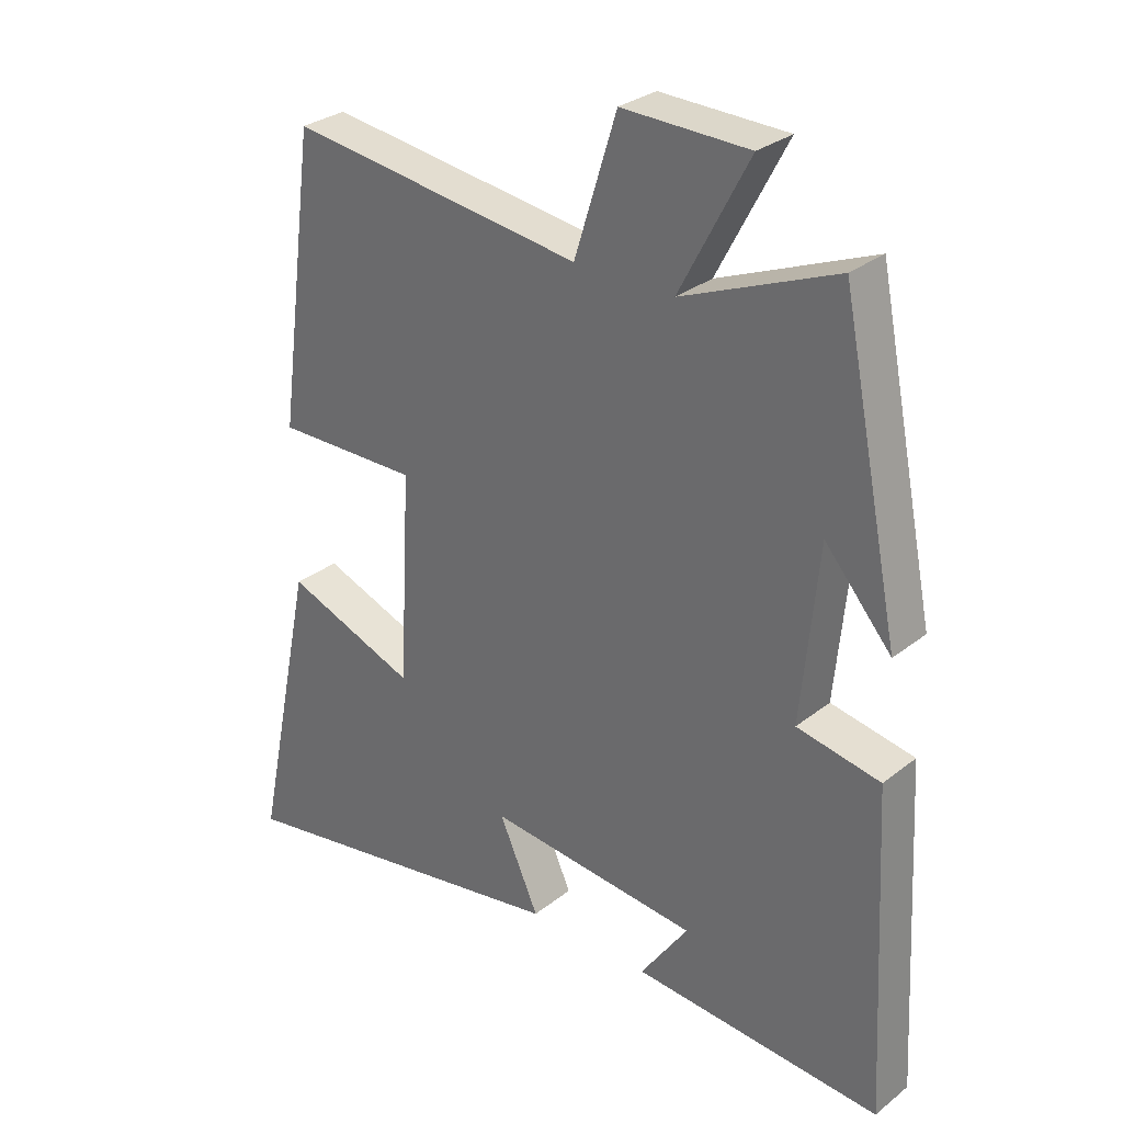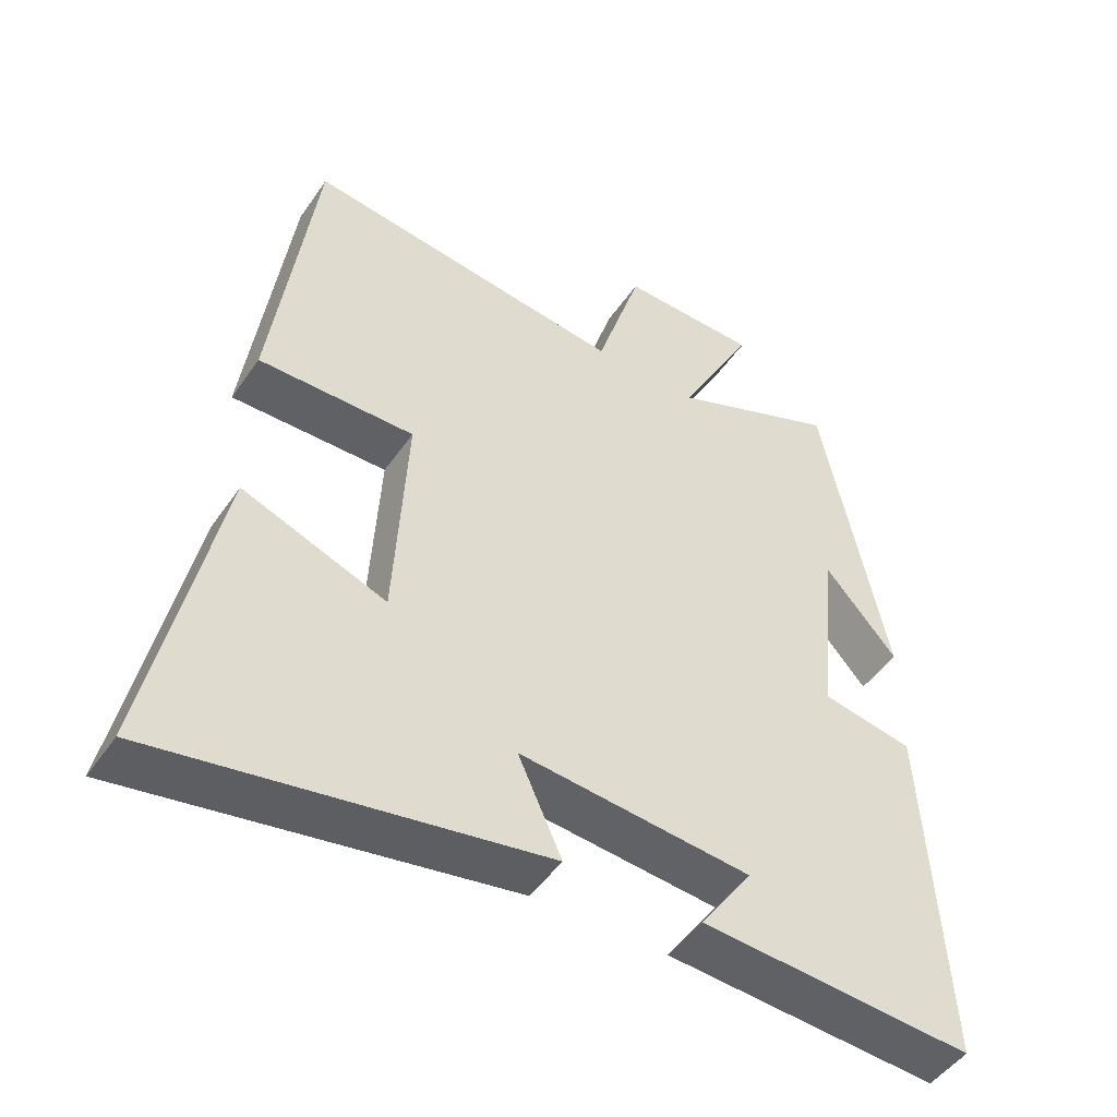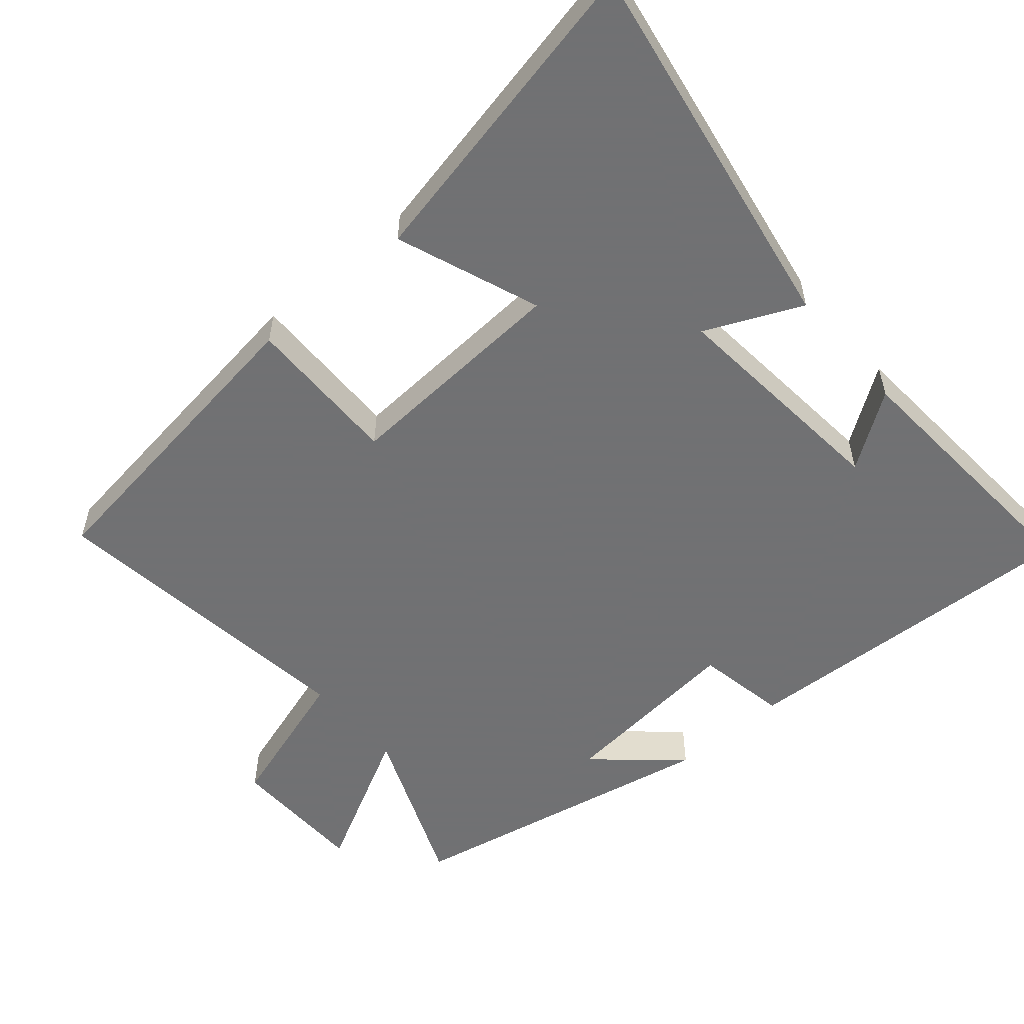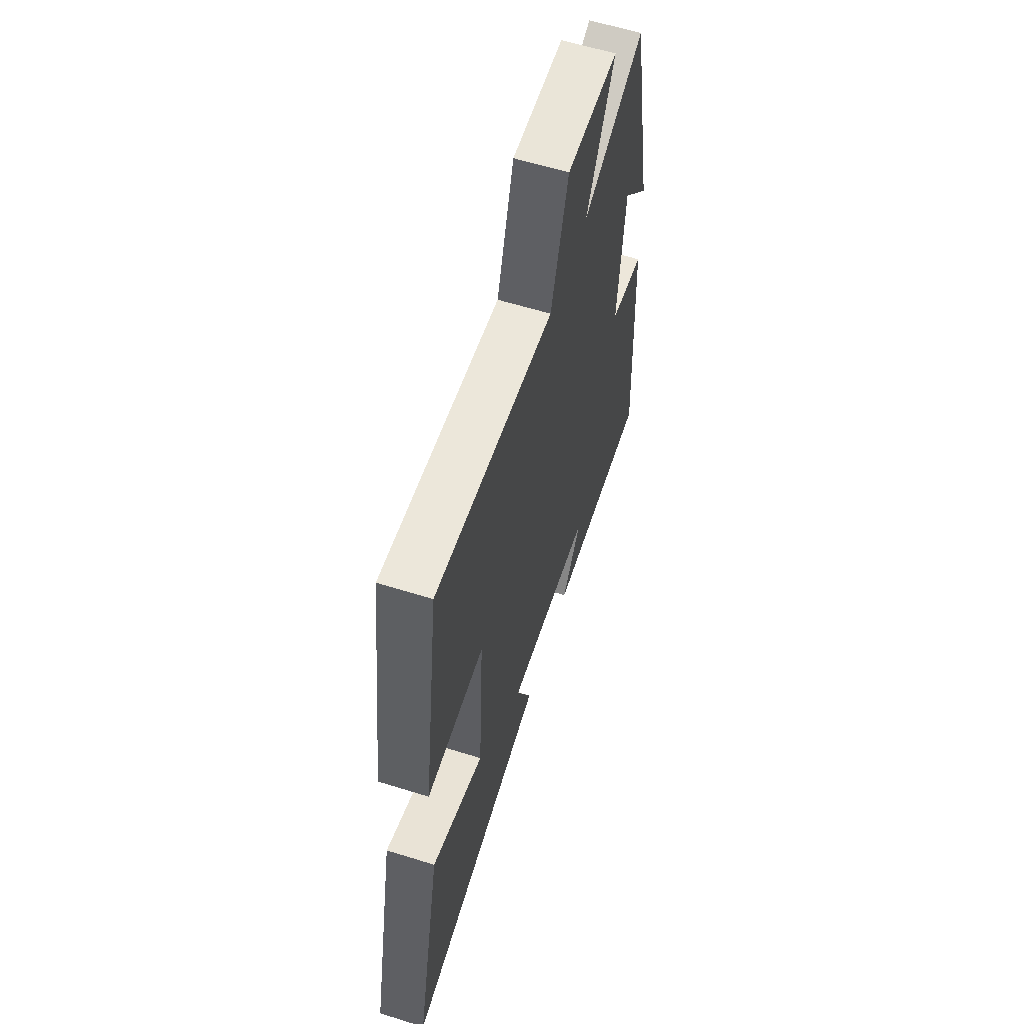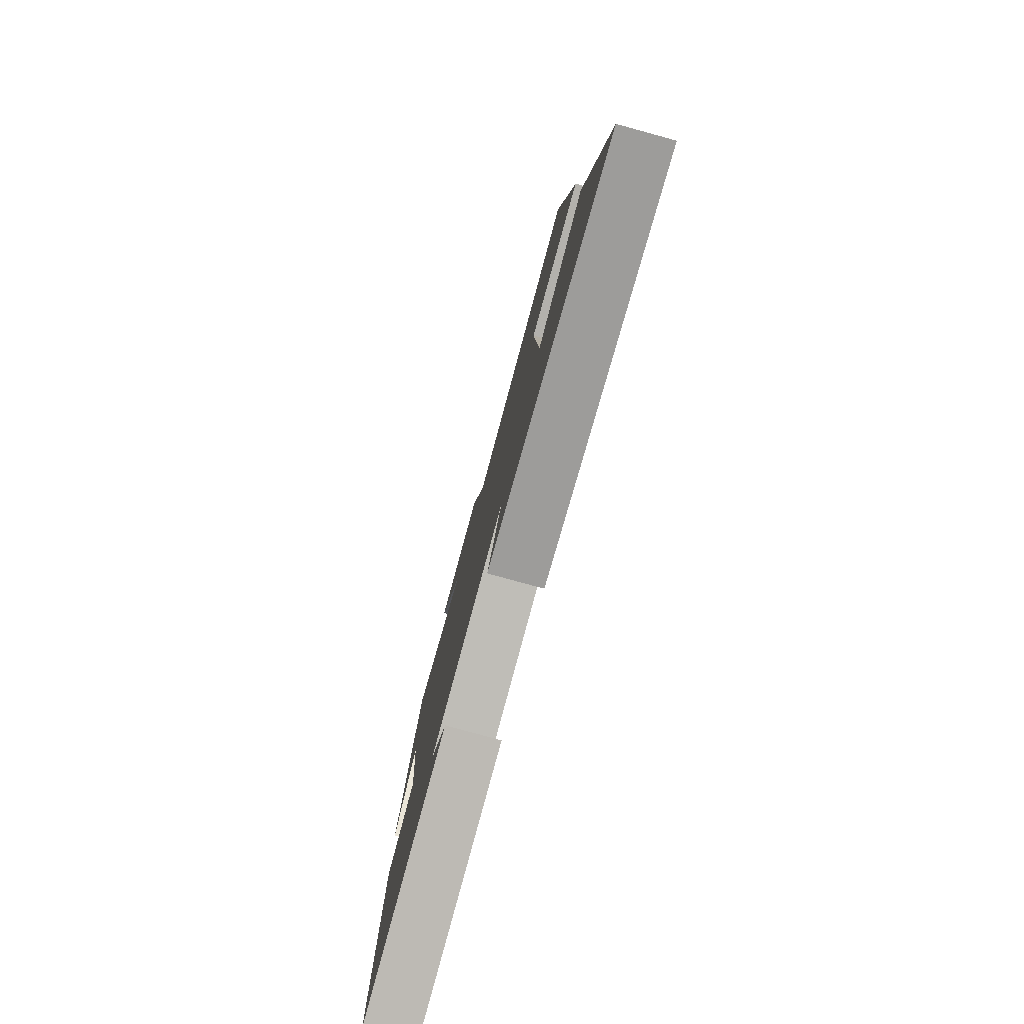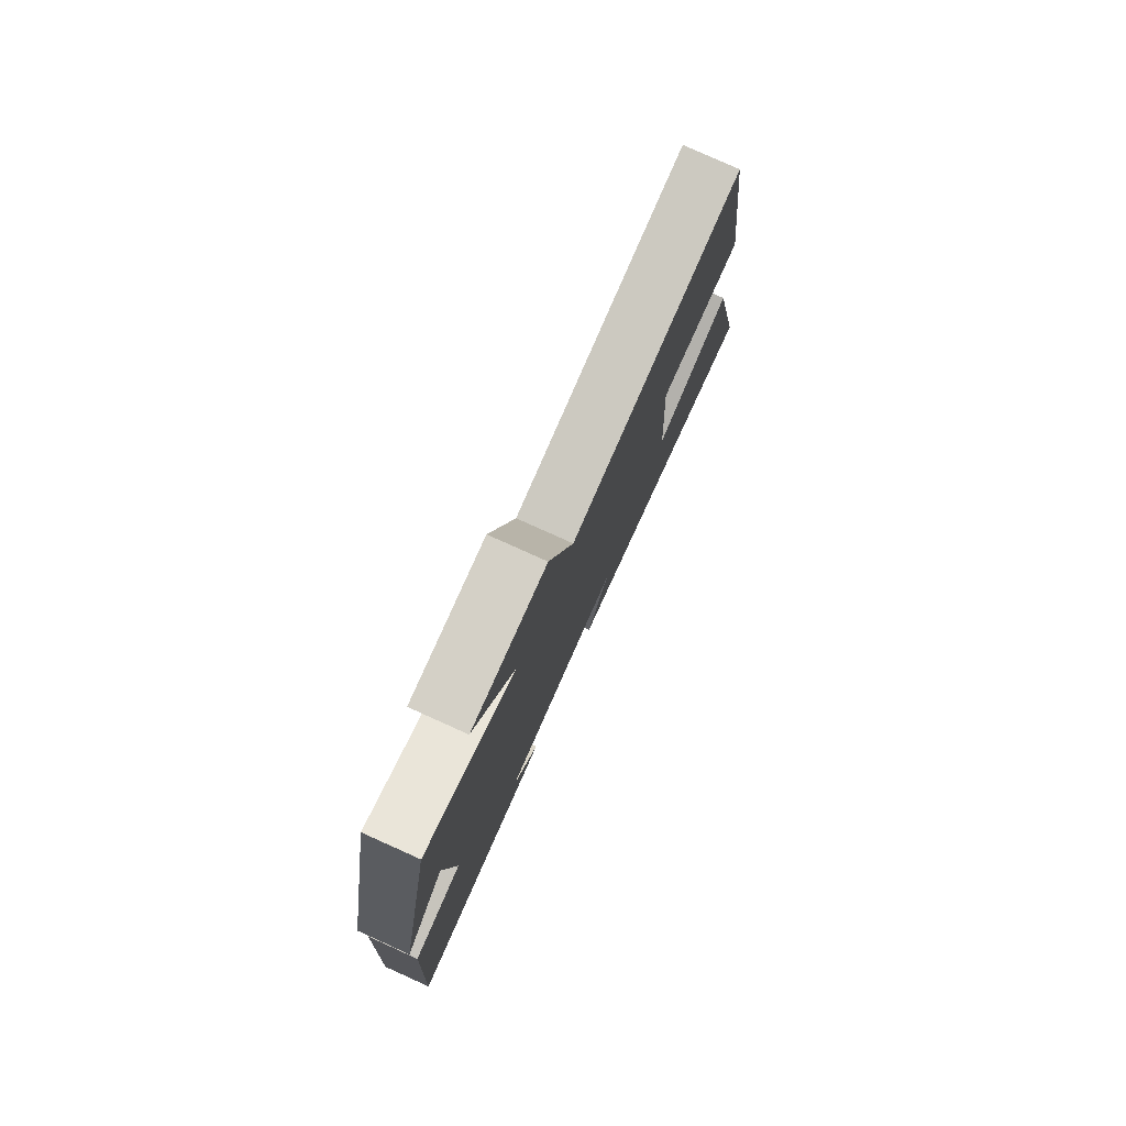
<metadata>
{"format":"obj","ext":"obj","renderer":"f3d","projection":"perspective","resolution":1024,"background":"white","views":[{"elev":29.8,"azim":-138.8,"up":"+Z"},{"elev":-48.4,"azim":147.0,"up":"+Z"},{"elev":-55.3,"azim":130.7,"up":"+Y"},{"elev":60.6,"azim":107.7,"up":"+Z"},{"elev":-79.9,"azim":74.7,"up":"+Z"},{"elev":79.5,"azim":-65.8,"up":"+Z"}]}
</metadata>
<code>
v -0.527 0.07 -0.526
v -0.5 0.07 -0.028
v -0.371 0.07 -0.004
v -0.397 0.07 0.264
v -0.5 0.07 0.146
v -0.408 0.07 0.598
v -0.17 0.07 0.5
v -0.277 0.07 0.704
v -0.081 0.07 0.708
v -0.016 0.07 0.5
v 0.44 0.07 0.559
v 0.5 0.07 0.109
v 0.278 0.07 0.112
v 0.296 0.07 -0.214
v 0.5 0.07 -0.137
v 0.595 0.07 -0.594
v 0.051 0.07 -0.5
v 0.113 0.07 -0.363
v -0.215 0.07 -0.393
v -0.141 0.07 -0.5
v -0.527 0 -0.526
v -0.5 0 -0.028
v -0.371 0 -0.004
v -0.397 0 0.264
v -0.5 0 0.146
v -0.408 0 0.598
v -0.17 0 0.5
v -0.277 0 0.704
v -0.081 0 0.708
v -0.016 0 0.5
v 0.44 0 0.559
v 0.5 0 0.109
v 0.278 0 0.112
v 0.296 0 -0.214
v 0.5 0 -0.137
v 0.595 0 -0.594
v 0.051 0 -0.5
v 0.113 0 -0.363
v -0.215 0 -0.393
v -0.141 0 -0.5
f 19 20 1 2
f 18 19 2 3
f 16 17 18
f 15 16 18
f 14 15 18
f 18 3 4
f 14 18 4
f 13 14 4
f 12 13 4
f 11 12 4
f 10 11 4
f 7 8 9 10
f 7 10 4
f 6 7 4
f 4 5 6
f 22 21 40 39
f 23 22 39 38
f 38 37 36
f 38 36 35
f 38 35 34
f 24 23 38
f 24 38 34
f 24 34 33
f 24 33 32
f 24 32 31
f 24 31 30
f 30 29 28 27
f 24 30 27
f 24 27 26
f 26 25 24
f 1 21 22 2
f 2 22 23 3
f 3 23 24 4
f 4 24 25 5
f 5 25 26 6
f 6 26 27 7
f 7 27 28 8
f 8 28 29 9
f 9 29 30 10
f 10 30 31 11
f 11 31 32 12
f 12 32 33 13
f 13 33 34 14
f 14 34 35 15
f 15 35 36 16
f 16 36 37 17
f 17 37 38 18
f 18 38 39 19
f 19 39 40 20
f 20 40 21 1

</code>
